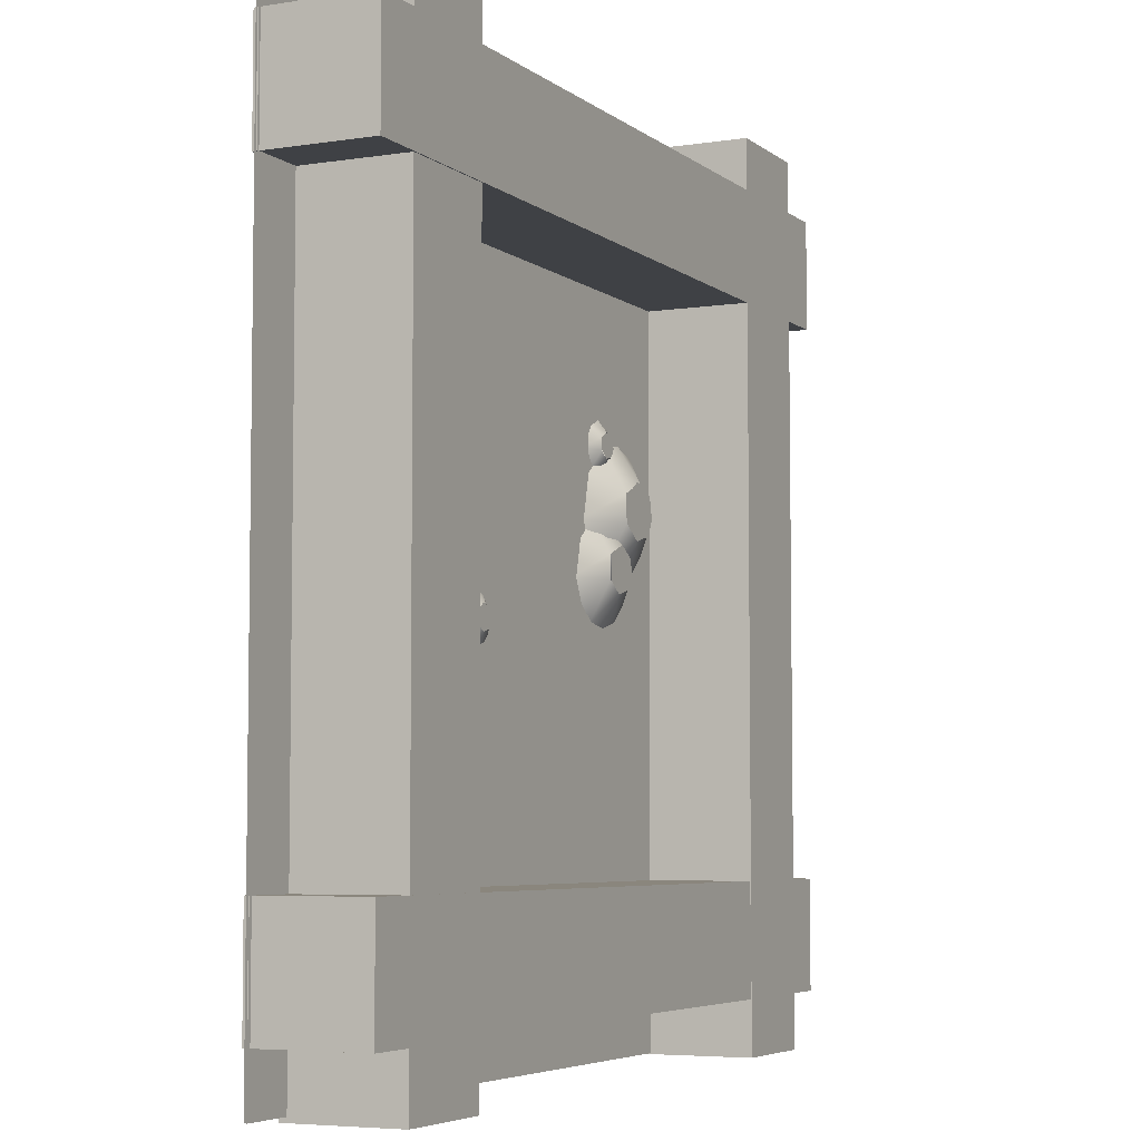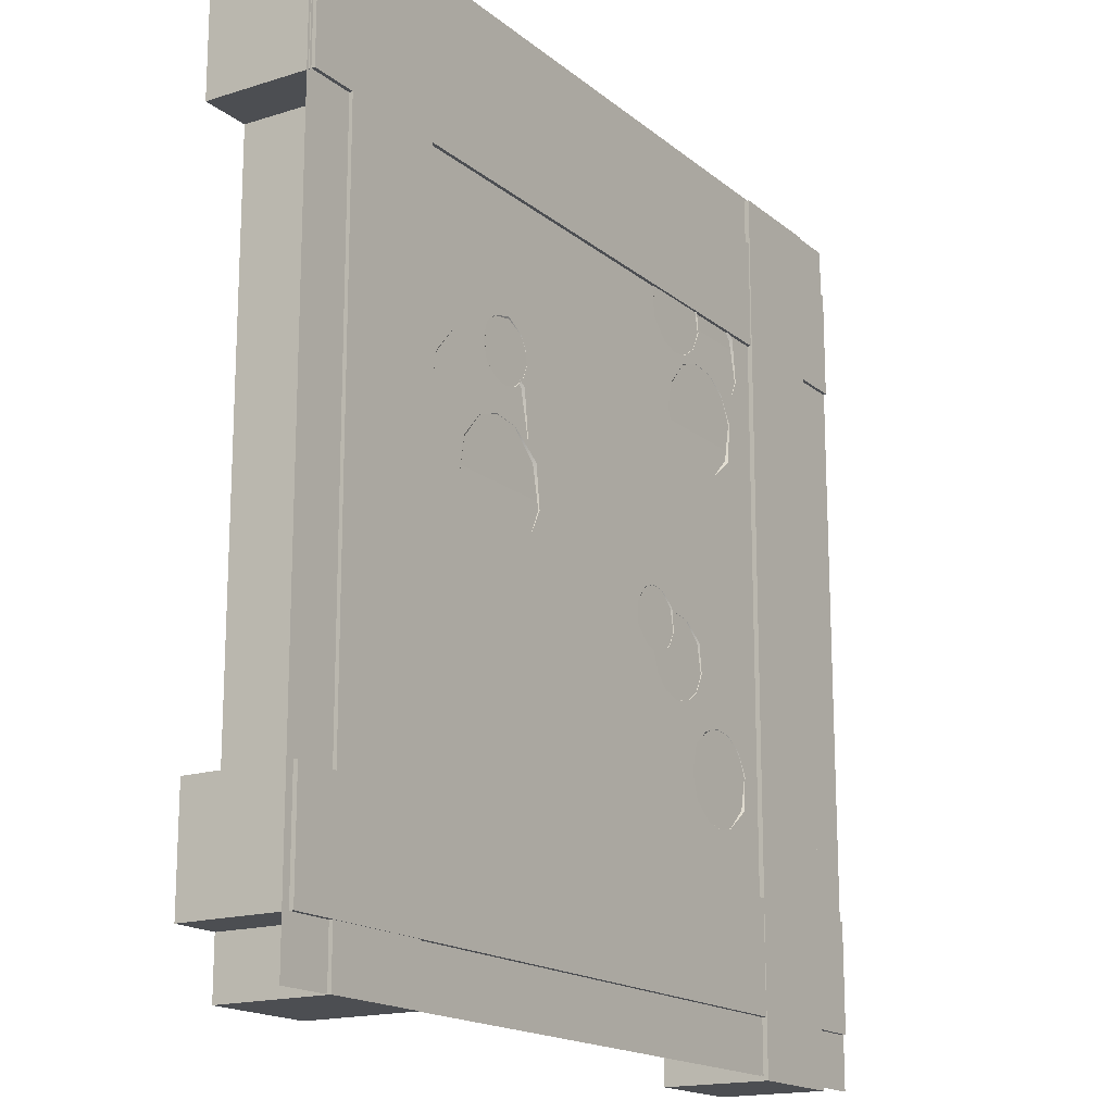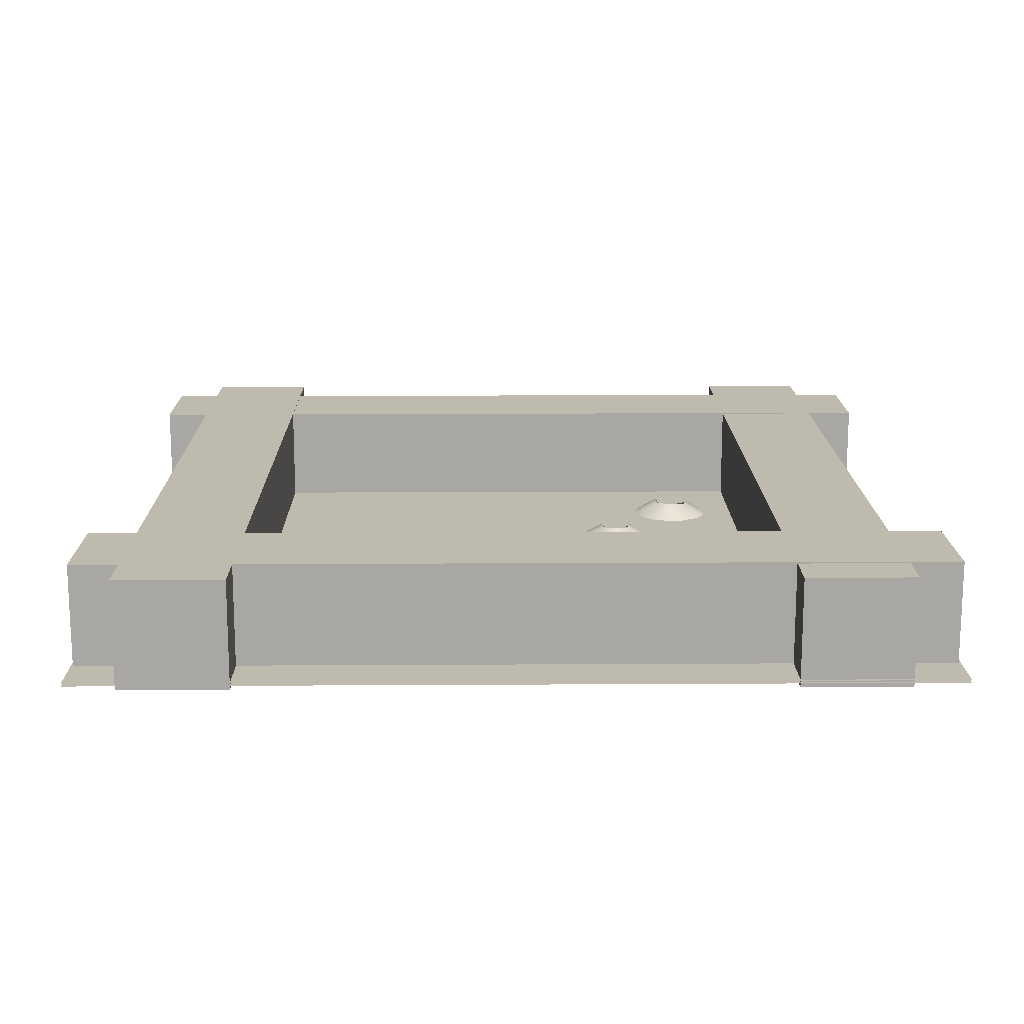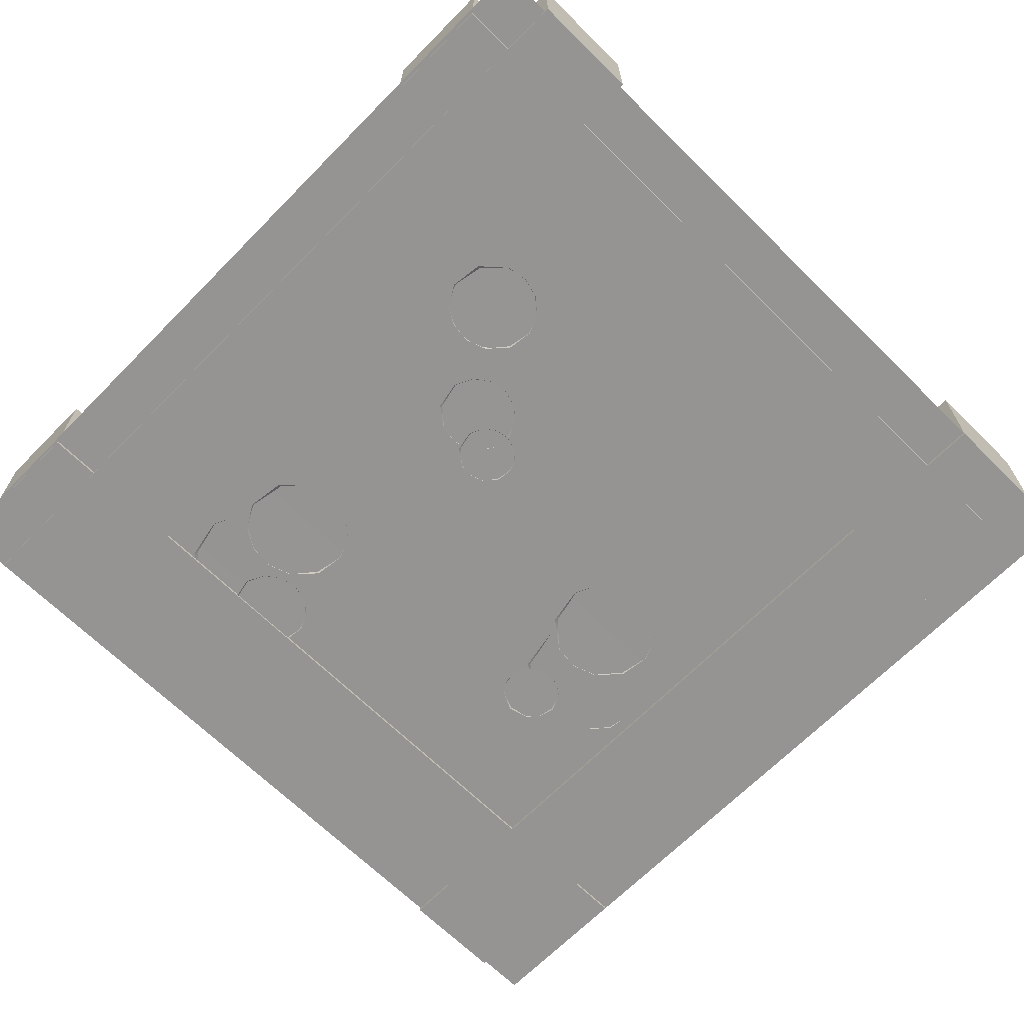
<metadata>
{"format":"obj","ext":"obj","renderer":"f3d","projection":"perspective","resolution":1024,"background":"white","views":[{"elev":-5.4,"azim":115.7,"up":"+Z"},{"elev":-16.9,"azim":-57.4,"up":"+Z"},{"elev":15.4,"azim":-0.7,"up":"+Y"},{"elev":-67.2,"azim":135.4,"up":"+Y"}]}
</metadata>
<code>
o Object_2_Object_0
v 14.42 2.17 -10.23
v 14.3 2.142 -6.453
v 15.86 2.162 -9.226
v 15.84 2.149 -7.434
v 12.45 2.147 -7.171
v 12.14 2.158 -8.615
v 12.71 2.166 -9.753
v 11.67 0.3138 -12.43
v 13.79 0.3182 -13.03
v 18.13 0.3039 -11.05
v 10.04 0.3035 -11
v 9.183 0.2872 -8.743
v 11.43 0.2563 -4.466
v 9.71 0.269 -6.225
v 13.52 0.2512 -3.753
v 15.72 0.2529 -3.995
v 18.23 0.2656 -5.758
v 18.96 0.2858 -8.542
v 15.98 0.3155 -12.67
v 13.8 0.3033 -13.02
v 14.41 2.117 -10.2
v 15.98 0.2995 -12.65
v 15.81 2.086 -9.201
v 17.77 0.2874 -11.41
v 18.87 0.2355 -9.236
v 15.66 1.97 -7.304
v 18.27 0.1121 -5.964
v 15.72 0.2377 -4.005
v 13.85 2.091 -6.489
v 13.51 0.2365 -3.764
v 11.43 0.2396 -4.477
v 12.27 1.879 -7.811
v 9.618 0.1998 -6.46
v 9.252 0.2671 -9.038
v 12.74 2.104 -9.719
v 10.05 0.2838 -10.99
v 11.67 0.2974 -12.42
f 3 1 2
f 2 4 3
f 2 6 5
f 7 6 2
f 2 1 7
f 8 9 10
f 10 11 8
f 10 12 11
f 10 14 12
f 13 14 10
f 10 15 13
f 10 16 15
f 17 16 10
f 10 18 17
f 9 19 10
f 20 21 22
f 22 21 23
f 22 23 24
f 24 23 25
f 25 23 26
f 25 26 27
f 27 26 28
f 28 26 29
f 28 29 30
f 30 29 31
f 31 29 32
f 31 32 33
f 33 32 34
f 34 32 35
f 34 35 36
f 36 35 37
f 37 35 21
f 37 21 20
o Object_2_Object_0.001
v 9.744 1.623 -6.71
v 10.82 1.618 -5.957
v 10.81 1.608 -4.616
v 9.659 1.603 -3.883
v 8.274 1.607 -4.42
v 8.039 1.614 -5.5
v 8.469 1.621 -6.351
v 7.685 0.2348 -8.354
v 9.277 0.238 -8.801
v 6.072 0.2232 -6.751
v 5.929 0.2067 -4.462
v 6.861 0.1954 -2.9
v 8.255 0.1892 -2.044
v 9.905 0.1879 -1.863
v 11.47 0.1918 -2.396
v 12.75 0.2013 -3.712
v 13.14 0.2138 -5.446
v 12.52 0.2274 -7.324
v 10.91 0.2361 -8.531
v 9.278 0.2269 -8.794
v 9.74 1.584 -6.684
v 10.91 0.2241 -8.523
v 10.79 1.561 -5.939
v 12.25 0.215 -7.592
v 13.08 0.1762 -5.965
v 10.67 1.474 -4.519
v 12.62 0.08389 -3.517
v 10.72 0.1779 -2.051
v 9.317 1.564 -3.91
v 9.068 0.177 -1.87
v 7.508 0.1793 -2.404
v 8.137 1.406 -4.899
v 6.153 0.1495 -3.888
v 5.878 0.1999 -5.817
v 8.487 1.574 -6.326
v 6.473 0.2124 -7.279
v 7.688 0.2225 -8.347
f 38 40 39
f 38 41 40
f 38 42 41
f 38 43 42
f 44 43 38
f 46 47 45
f 46 48 47
f 46 49 48
f 46 50 49
f 51 50 46
f 46 52 51
f 46 53 52
f 46 54 53
f 46 55 54
f 46 56 55
f 57 58 59
f 59 58 60
f 59 60 61
f 61 60 62
f 62 60 63
f 62 63 64
f 64 63 65
f 65 63 66
f 65 66 67
f 67 66 68
f 68 66 69
f 68 69 70
f 70 69 71
f 71 69 72
f 71 72 73
f 73 72 74
f 74 72 58
f 74 58 57
o Object_2_Object_0.002
v -21.49 3.656 4.806
v -21.68 3.61 11.17
v -19.06 3.643 6.502
v -19.08 3.622 9.521
v -24.8 3.618 9.965
v -25.33 3.636 7.531
v -24.36 3.65 5.614
v -26.12 0.5288 1.103
v -22.54 0.5361 0.09693
v -23.01 0.4232 15.72
v -28.87 0.5114 3.511
v -30.31 0.4839 7.315
v -26.53 0.4319 14.52
v -29.42 0.4533 11.56
v -15.06 0.4476 12.34
v -19.29 0.4261 15.32
v -13.83 0.4815 7.654
v -15.23 0.512 3.423
v -18.85 0.5317 0.7062
v -22.53 0.5111 0.1132
v -21.5 3.567 4.865
v -18.85 0.5047 0.7244
v -19.14 3.516 6.543
v -15.85 0.4843 2.819
v -13.98 0.3969 6.485
v -19.4 3.32 9.74
v -15 0.1889 12
v -19.3 0.4006 15.3
v -22.45 3.523 11.11
v -23.01 0.3986 15.71
v -26.52 0.4037 14.5
v -25.11 3.166 8.886
v -29.57 0.3366 11.16
v -30.19 0.4501 6.818
v -24.32 3.545 5.671
v -28.85 0.4782 3.524
v -26.12 0.5012 1.12
f 77 75 76
f 76 78 77
f 76 80 79
f 81 80 76
f 76 75 81
f 82 83 84
f 84 85 82
f 84 86 85
f 84 88 86
f 87 88 84
f 89 90 84
f 84 91 89
f 84 92 91
f 84 93 92
f 83 93 84
f 94 95 96
f 96 95 97
f 96 97 98
f 98 97 99
f 99 97 100
f 99 100 101
f 101 100 102
f 102 100 103
f 102 103 104
f 104 103 105
f 105 103 106
f 105 106 107
f 107 106 108
f 108 106 109
f 108 109 110
f 110 109 111
f 111 109 95
f 111 95 94
o Object_2_Object_0.003
v -16.31 3.018 0.3761
v -18.32 3.029 -1.029
v -16.46 2.998 3.173
v -19.12 2.991 4.246
v -21.2 3 2.967
v -21.5 3.012 1.229
v -20.7 3.024 -0.3595
v -22.16 0.4381 -4.097
v -19.19 0.4441 -4.93
v -25.63 0.4009 1.05
v -24.43 0.4237 -2.102
v -22.49 0.3578 7.021
v -24.89 0.3755 4.565
v -19.58 0.3506 8.015
v -16.5 0.353 7.678
v -13 0.3708 5.216
v -11.98 0.3989 1.33
v -13.13 0.4242 -2.175
v -16.14 0.4405 -4.426
v -19.19 0.4234 -4.917
v -18.33 2.955 -0.98
v -16.14 0.4182 -4.411
v -16.37 2.913 0.4105
v -13.65 0.4012 -2.675
v -12.1 0.3288 0.3624
v -16.59 2.75 3.059
v -12.94 0.1565 4.929
v -16.5 0.3319 7.664
v -19.11 2.919 4.197
v -19.58 0.3302 8.001
v -22.49 0.3345 7.005
v -21.32 2.623 2.351
v -25.02 0.2789 4.238
v -25.53 0.3729 0.6381
v -20.66 2.937 -0.3125
v -24.42 0.3962 -2.091
v -22.15 0.4152 -4.083
f 113 114 112
f 113 115 114
f 116 115 113
f 113 117 116
f 118 117 113
f 119 120 121
f 121 122 119
f 123 124 121
f 121 125 123
f 121 126 125
f 127 126 121
f 121 128 127
f 121 129 128
f 121 130 129
f 120 130 121
f 131 132 133
f 133 132 134
f 133 134 135
f 135 134 136
f 136 134 137
f 136 137 138
f 138 137 139
f 139 137 140
f 139 140 141
f 141 140 142
f 142 140 143
f 142 143 144
f 144 143 145
f 145 143 146
f 145 146 147
f 147 146 148
f 148 146 132
f 148 132 131
o Object_2_Object_0.004
v 23.3 3.167 26.02
v 21.2 3.178 24.55
v 23.29 3.148 28.65
v 21.03 3.138 30.08
v 18.32 3.145 29.03
v 17.86 3.161 26.92
v 18.7 3.173 25.25
v 17.16 0.4597 21.33
v 20.28 0.466 20.45
v 21.51 0.3679 34.04
v 14.01 0.437 24.47
v 13.73 0.4046 28.95
v 15.55 0.3825 32.01
v 18.28 0.3704 33.68
v 24.57 0.3754 32.99
v 27.09 0.394 30.42
v 27.85 0.4186 27.02
v 26.64 0.4451 23.34
v 23.49 0.4622 20.98
v 20.28 0.4443 20.47
v 21.19 3.1 24.6
v 23.48 0.4388 21
v 23.24 3.056 26.06
v 26.1 0.421 22.82
v 27.72 0.345 26.01
v 23.21 3.009 28.59
v 26.83 0.1642 30.8
v 21.03 3.063 30.03
v 23.1 0.3482 33.67
v 19.87 0.3465 34.02
v 18.42 2.945 28.94
v 16.82 0.3509 32.98
v 14.17 0.2926 30.07
v 18.37 2.788 25.83
v 13.63 0.3913 26.3
v 14.79 0.4157 23.43
v 17.17 0.4357 21.34
f 150 151 149
f 150 152 151
f 150 153 152
f 150 154 153
f 155 154 150
f 156 157 158
f 158 159 156
f 158 160 159
f 158 161 160
f 158 162 161
f 158 164 163
f 158 165 164
f 158 166 165
f 158 167 166
f 157 167 158
f 168 169 170
f 170 169 171
f 170 171 172
f 172 171 173
f 173 171 174
f 173 174 175
f 175 174 176
f 175 176 177
f 177 176 178
f 178 176 179
f 178 179 180
f 180 179 181
f 181 179 182
f 181 182 183
f 183 182 184
f 184 182 185
f 185 182 169
f 185 169 168
o Object_2_Object_0.005
v 16.34 2.162 29.05
v 14.9 2.169 28.05
v 16.32 2.149 30.84
v 14.78 2.142 31.82
v 12.93 2.147 31.11
v 12.62 2.158 29.66
v 13.19 2.166 28.53
v 12.15 0.3138 25.85
v 14.27 0.3181 25.25
v 18.92 0.269 32.05
v 9.991 0.2983 27.99
v 9.799 0.2762 31.05
v 11.04 0.2612 33.14
v 12.91 0.2529 34.28
v 15.11 0.2511 34.52
v 17.2 0.2563 33.81
v 19.44 0.2857 29.74
v 18.61 0.3039 27.23
v 16.46 0.3155 25.61
v 14.28 0.3033 25.26
v 14.89 2.117 28.08
v 16.46 0.2995 25.62
v 16.29 2.086 29.08
v 18.25 0.2874 26.87
v 19.35 0.2355 29.04
v 16.27 2.054 30.81
v 18.75 0.1121 32.31
v 14.78 2.091 31.79
v 16.2 0.2377 34.27
v 13.99 0.2365 34.51
v 13 2.011 31.04
v 11.91 0.2396 33.8
v 10.1 0.1997 31.82
v 12.97 1.903 28.93
v 9.732 0.2671 29.24
v 10.53 0.2838 27.29
v 12.15 0.2974 25.86
f 187 188 186
f 187 189 188
f 187 190 189
f 187 191 190
f 192 191 187
f 193 194 195
f 195 196 193
f 195 197 196
f 195 198 197
f 195 199 198
f 200 199 195
f 195 201 200
f 195 203 202
f 195 204 203
f 194 204 195
f 205 206 207
f 207 206 208
f 207 208 209
f 209 208 210
f 210 208 211
f 210 211 212
f 212 211 213
f 212 213 214
f 214 213 215
f 215 213 216
f 215 216 217
f 217 216 218
f 218 216 219
f 218 219 220
f 220 219 221
f 221 219 222
f 222 219 206
f 222 206 205
o Object_2_Object_0.006
v 20.02 2.954 16.57
v 21.98 2.944 17.94
v 21.83 2.925 20.67
v 19.24 2.917 21.71
v 17.21 2.926 20.47
v 16.92 2.938 18.77
v 17.7 2.95 17.22
v 16.27 0.4274 13.58
v 19.17 0.4332 12.76
v 18.79 0.342 25.39
v 14.05 0.4133 15.52
v 12.89 0.3911 18.6
v 15.95 0.349 24.42
v 13.61 0.3663 22.02
v 21.79 0.3444 25.06
v 25.21 0.3617 22.66
v 26.2 0.3891 18.87
v 25.08 0.4138 15.45
v 22.15 0.4297 13.25
v 19.17 0.4131 12.78
v 22.15 0.4082 13.27
v 21.57 2.763 17.49
v 25.45 0.1969 16.12
v 21.79 2.573 20.37
v 26.02 0.3229 20.61
v 24.32 0.331 23.49
v 21.79 0.3237 25.05
v 19.24 2.847 21.67
v 18.79 0.3221 25.38
v 15.95 0.3263 24.4
v 17.21 2.807 20.33
v 13.5 0.2406 21.7
v 12.98 0.3654 18.2
v 17.18 2.843 17.97
v 14.07 0.3864 15.53
v 16.28 0.405 13.59
v 19.09 2.882 16.62
f 223 225 224
f 223 226 225
f 227 226 223
f 223 228 227
f 229 228 223
f 230 231 232
f 232 233 230
f 232 234 233
f 232 236 234
f 235 236 232
f 238 237 232
f 232 239 238
f 232 240 239
f 232 241 240
f 231 241 232
f 242 259 243
f 243 259 244
f 243 244 245
f 245 244 246
f 245 246 247
f 247 246 248
f 248 246 249
f 249 246 250
f 249 250 251
f 251 250 252
f 252 250 253
f 252 253 254
f 254 253 255
f 255 253 256
f 255 256 257
f 257 256 258
f 258 256 259
f 258 259 242
o Object_2_Object_0.007
v -18.09 1.663 13.32
v -19.67 1.647 15.51
v -16.99 1.658 14.09
v -17.07 1.647 15.63
v -18.53 1.642 16.22
v -19.84 1.654 14.56
v -19.39 1.661 13.69
v -18.14 0.2439 11.18
v -17.92 0.1925 18.29
v -19.81 0.2419 11.46
v -21.46 0.233 12.69
v -22.1 0.2191 14.62
v -21.54 0.2036 16.75
v -19.61 0.1939 18.1
v -16.32 0.1965 17.74
v -15.01 0.2062 16.39
v -14.6 0.2202 14.46
v -15.26 0.2327 12.73
v -16.51 0.2406 11.64
v -18.14 0.2326 11.19
v -18.09 1.623 13.35
v -16.51 0.228 11.64
v -17.02 1.6 14.11
v -15.26 0.2175 12.74
v -14.65 0.2057 14.24
v -17.04 1.569 15.43
v -14.8 0.1936 15.84
v -15.67 0.1863 17.22
v -18.18 1.603 16.19
v -17.92 0.09355 18.31
v -19.62 1.462 15.47
v -20.38 0.1837 17.73
v -21.56 0.1894 16.57
v -22.08 0.1236 14.44
v -19.49 1.555 13.84
v -21.18 0.2205 12.42
v -19.81 0.2298 11.46
f 262 260 261
f 261 263 262
f 261 264 263
f 266 265 261
f 261 260 266
f 268 269 267
f 270 269 268
f 271 270 268
f 268 272 271
f 268 273 272
f 268 275 274
f 268 276 275
f 277 276 268
f 268 278 277
f 268 267 278
f 279 280 281
f 281 280 282
f 281 282 283
f 283 282 284
f 284 282 285
f 284 285 286
f 286 285 287
f 287 285 288
f 287 288 289
f 289 288 290
f 289 290 291
f 291 290 292
f 292 290 293
f 293 290 294
f 293 294 295
f 295 294 296
f 296 294 280
f 296 280 279
o Object_2_Object_0.009
v -36.55 2.487 -27.02
v -34.9 2.479 -25.86
v -35.02 2.463 -23.57
v -37.21 2.456 -22.69
v -38.91 2.464 -23.74
v -39.16 2.474 -25.16
v -38.5 2.483 -26.47
v -39.7 0.3598 -29.54
v -37.26 0.3648 -30.22
v -42.17 0.3421 -27.08
v -42.39 0.3168 -23.57
v -40.97 0.2995 -21.18
v -38.83 0.29 -19.87
v -36.3 0.288 -19.59
v -33.91 0.2939 -20.41
v -31.94 0.3084 -22.42
v -31.34 0.3276 -25.08
v -32.29 0.3484 -27.96
v -34.75 0.3618 -29.81
v -37.26 0.3478 -30.21
v -36.55 2.427 -26.98
v -34.76 0.3434 -29.8
v -34.95 2.392 -25.84
v -32.71 0.3295 -28.37
v -31.44 0.2701 -25.88
v -34.97 2.355 -23.85
v -32.13 0.1286 -22.13
v -36.68 2.397 -22.73
v -35.06 0.2726 -19.88
v -37.58 0.2712 -19.6
v -38.72 2.305 -23.58
v -39.97 0.2747 -20.42
v -42.05 0.229 -22.69
v -38.76 2.182 -26.01
v -42.47 0.3063 -25.65
v -41.56 0.3254 -27.89
v -39.7 0.341 -29.53
f 297 299 298
f 297 300 299
f 301 300 297
f 297 302 301
f 303 302 297
f 304 305 306
f 306 308 307
f 306 309 308
f 310 309 306
f 306 311 310
f 306 312 311
f 306 313 312
f 306 314 313
f 306 315 314
f 305 315 306
f 316 317 318
f 318 317 319
f 318 319 320
f 320 319 321
f 321 319 322
f 321 322 323
f 323 322 324
f 323 324 325
f 325 324 326
f 326 324 327
f 326 327 328
f 328 327 329
f 329 327 330
f 329 330 331
f 331 330 332
f 332 330 333
f 333 330 317
f 333 317 316
o Object_2_Object_0.011
v 22.08 2.487 -21.84
v 24.03 2.483 -21.29
v 24.69 2.474 -19.98
v 24.44 2.464 -18.55
v 22.74 2.456 -17.5
v 20.55 2.463 -18.38
v 20.43 2.479 -20.68
v 22.79 0.3648 -25.04
v 20.29 0.3618 -24.63
v 17.82 0.3485 -22.78
v 16.87 0.3276 -19.9
v 17.71 0.3046 -16.71
v 20.59 0.29 -14.68
v 23.11 0.288 -14.41
v 25.51 0.2939 -15.22
v 27.48 0.3084 -17.24
v 28.08 0.3293 -20.13
v 27.1 0.348 -22.72
v 25.23 0.3598 -24.36
v 22.15 0.3478 -25.03
v 24.66 0.3437 -24.61
v 24.17 2.326 -21.06
v 27.44 0.1658 -22.22
v 24.36 2.166 -18.64
v 27.92 0.2719 -18.43
v 26.49 0.2787 -16.01
v 24.36 0.2726 -14.7
v 22.21 2.397 -17.54
v 21.83 0.2712 -14.42
v 19.44 0.2747 -15.24
v 20.5 2.363 -18.67
v 17.38 0.2026 -17.52
v 16.94 0.3076 -20.47
v 20.48 2.393 -20.65
v 17.85 0.3254 -22.71
v 19.72 0.341 -24.34
v 22.08 2.427 -21.8
f 334 336 335
f 337 336 334
f 334 338 337
f 334 339 338
f 340 339 334
f 343 342 341
f 344 343 341
f 341 345 344
f 341 346 345
f 347 346 341
f 341 348 347
f 341 349 348
f 341 350 349
f 351 350 341
f 341 352 351
f 353 370 354
f 354 370 355
f 354 355 356
f 356 355 357
f 356 357 358
f 358 357 359
f 359 357 360
f 360 357 361
f 360 361 362
f 362 361 363
f 363 361 364
f 363 364 365
f 365 364 366
f 366 364 367
f 366 367 368
f 368 367 369
f 369 367 370
f 369 370 353
o Cube.001
v -48.91 12.37 -43.43
v 49.08 12.37 -30.99
v 49.08 12.37 -43.43
v -48.91 -0.07379 -30.99
v 49.08 -0.07379 -30.99
v -48.91 12.37 -30.99
v -48.91 -0.07377 -43.43
v 49.08 -0.07377 -43.43
f 371 372 373
f 372 374 375
f 376 377 374
f 378 374 377
f 373 375 378
f 371 378 377
f 371 376 372
f 372 376 374
f 376 371 377
f 378 375 374
f 373 372 375
f 371 373 378
o Cube.002
v 30.81 12.3 -49.98
v 43.25 12.3 49.11
v 43.25 12.3 -49.98
v 30.81 -0.1486 49.11
v 43.25 -0.1486 49.11
v 30.81 12.3 49.11
v 30.81 -0.1484 -49.98
v 43.25 -0.1484 -49.98
f 379 380 381
f 380 382 383
f 384 385 382
f 386 382 385
f 381 383 386
f 379 386 385
f 379 384 380
f 380 384 382
f 384 379 385
f 386 383 382
f 381 380 383
f 379 381 386
o Cube.003
v -49.2 12.45 31.36
v 49.2 12.45 43.8
v 49.2 12.45 31.36
v -49.2 -4.9e-05 43.8
v 49.2 -4.9e-05 43.8
v -49.2 12.45 43.8
v -49.2 -3.5e-05 31.36
v 49.2 -3.5e-05 31.36
f 387 388 389
f 388 390 391
f 392 393 390
f 394 390 393
f 389 391 394
f 387 394 393
f 387 392 388
f 388 392 390
f 392 387 393
f 394 391 390
f 389 388 391
f 387 389 394
o Cube.004
v -43.61 12.45 -49.57
v -31.16 12.45 49.57
v -31.16 12.45 -49.57
v -43.61 -6.2e-05 49.57
v -31.16 -6.2e-05 49.57
v -43.61 12.45 49.57
v -43.61 6.2e-05 -49.57
v -31.16 6.2e-05 -49.57
f 395 396 397
f 396 398 399
f 400 401 398
f 402 398 401
f 397 399 402
f 395 402 401
f 395 400 396
f 396 400 398
f 400 395 401
f 402 399 398
f 397 396 399
f 395 397 402
o Plane
v 49.46 0.6999 49.46
v -49.46 0.7001 -49.46
v -49.46 0.6999 49.46
v 49.46 0.7001 -49.46
f 403 404 405
f 403 406 404
o Plane.001
v 49.46 0.3999 49.46
v -49.46 0.4001 -49.46
v -49.46 0.3999 49.46
v 49.46 0.4001 -49.46
f 407 408 409
f 407 410 408

</code>
